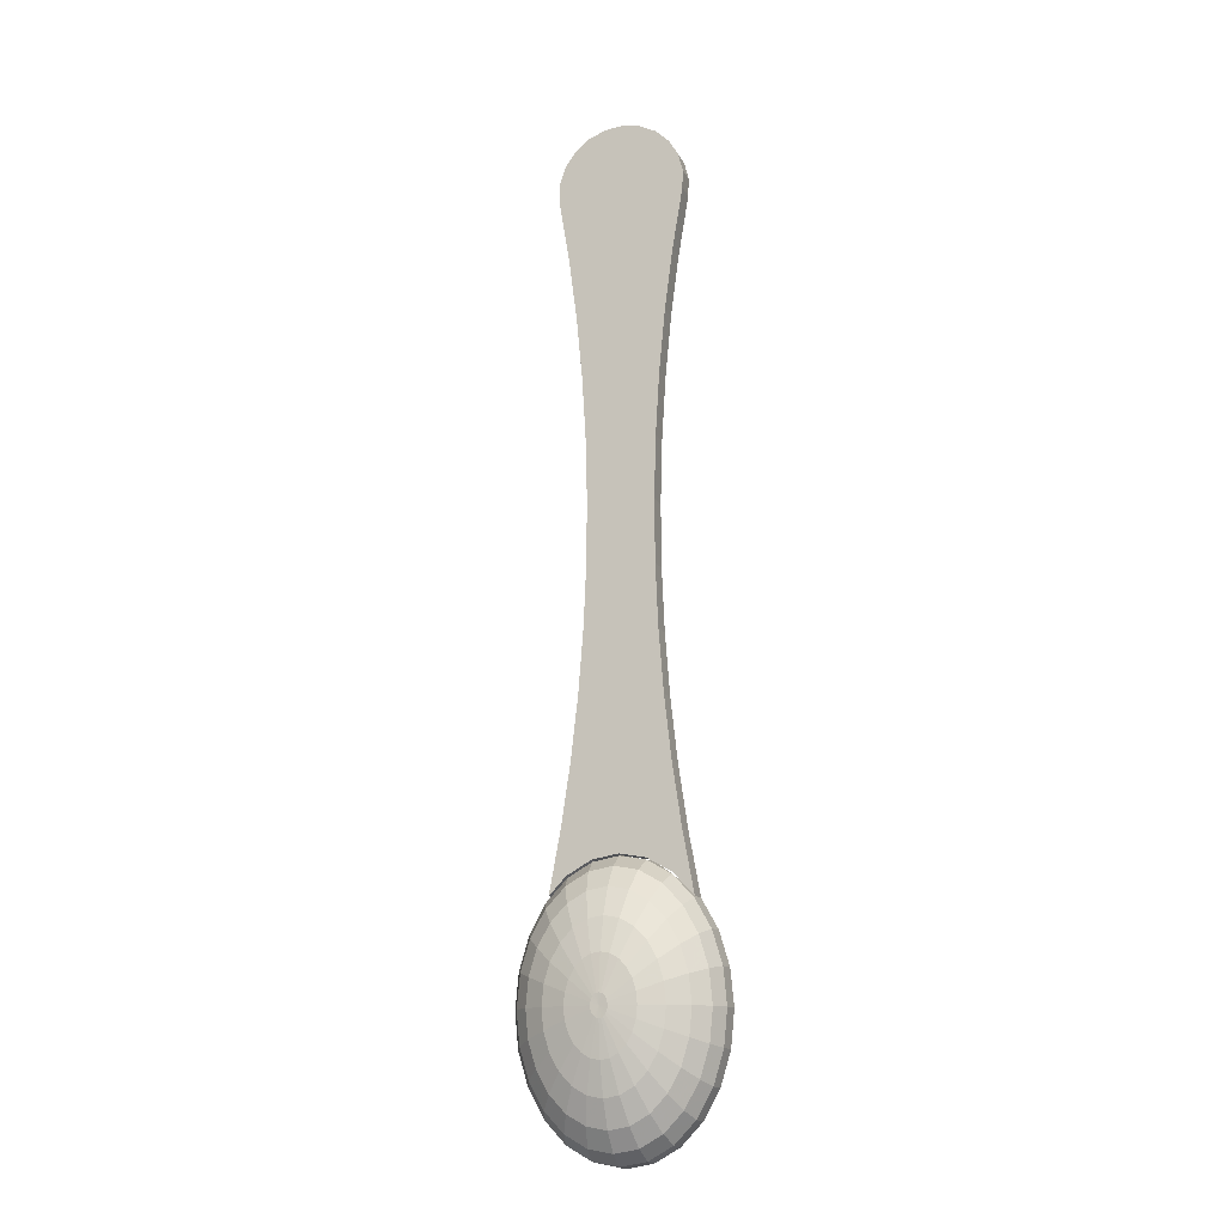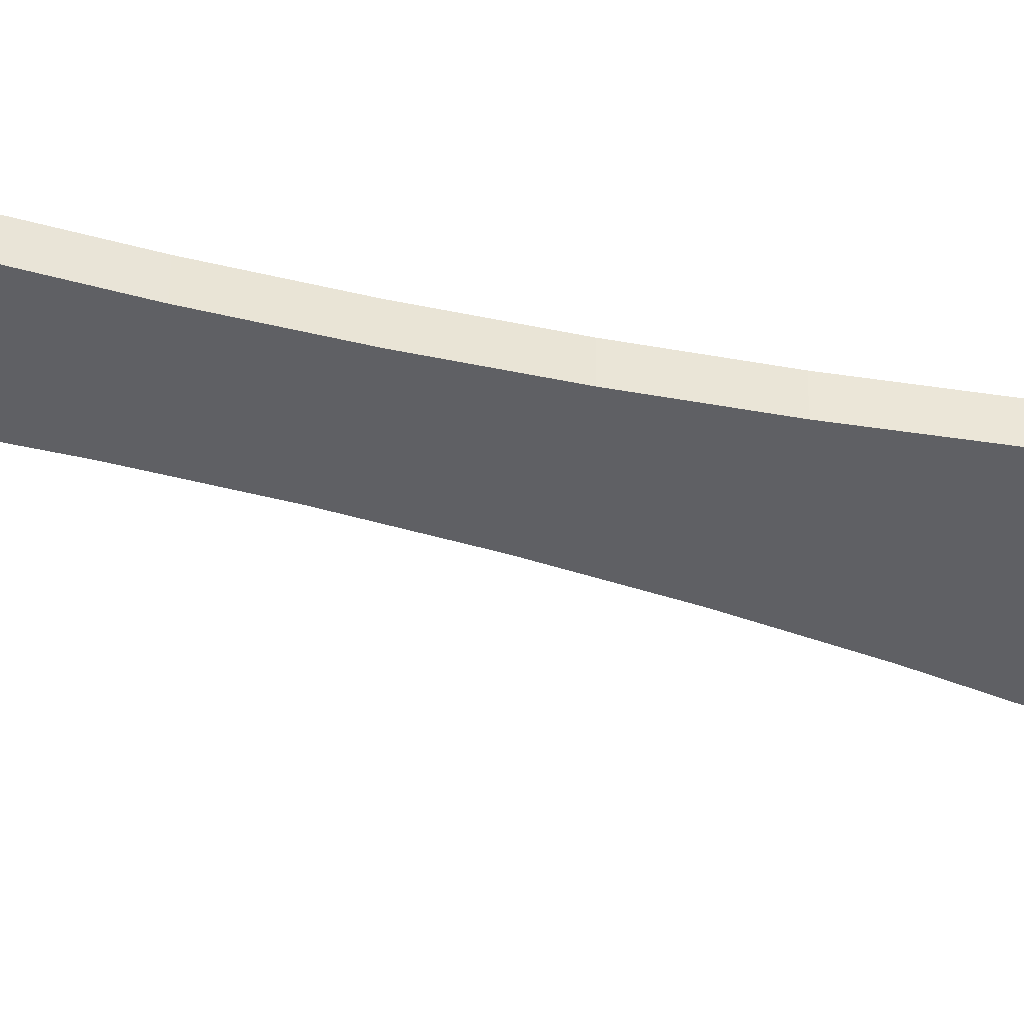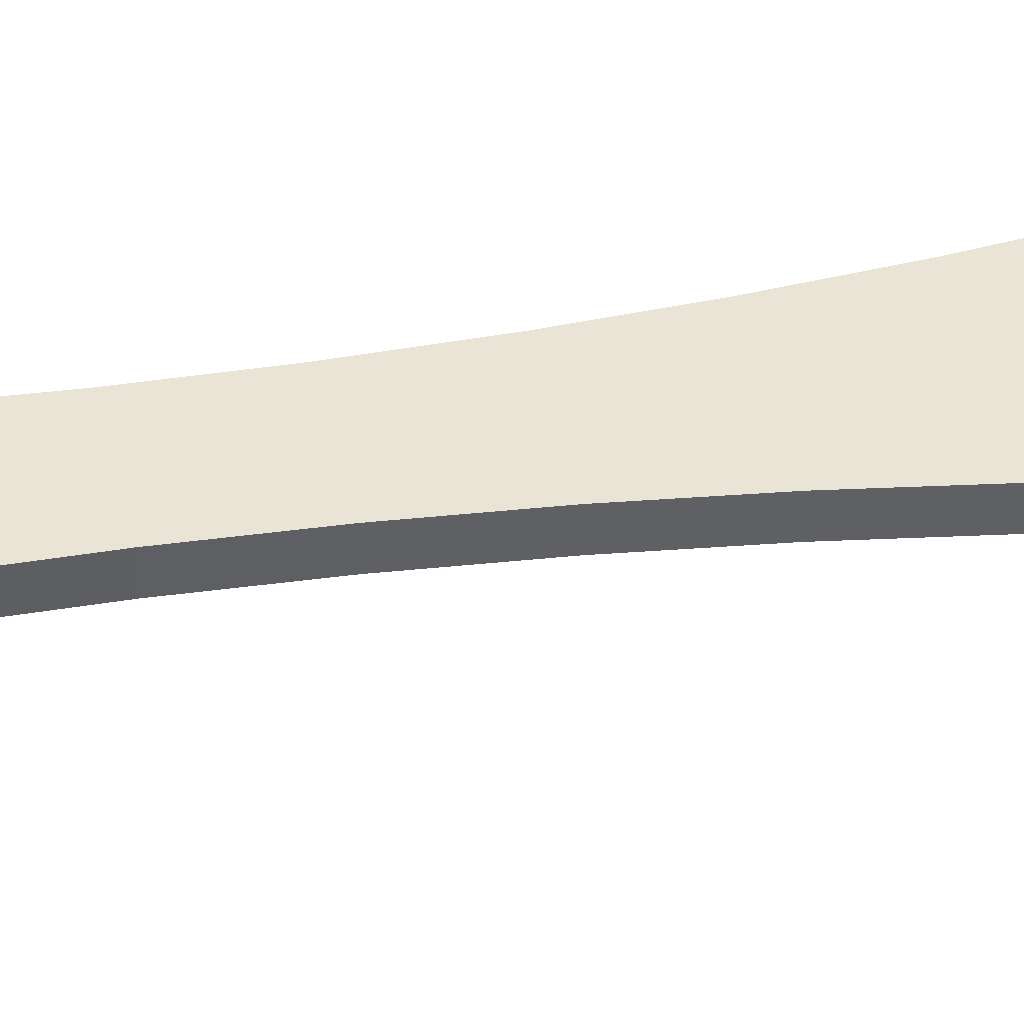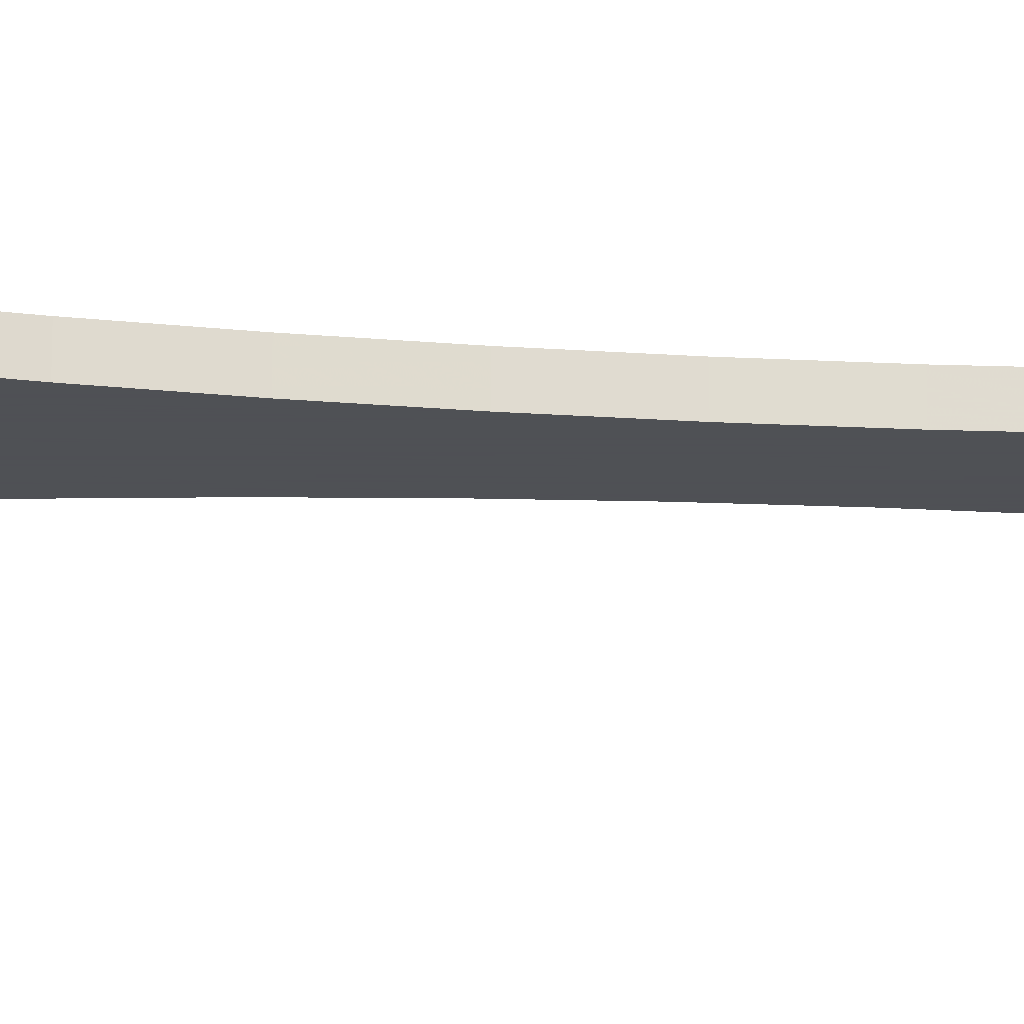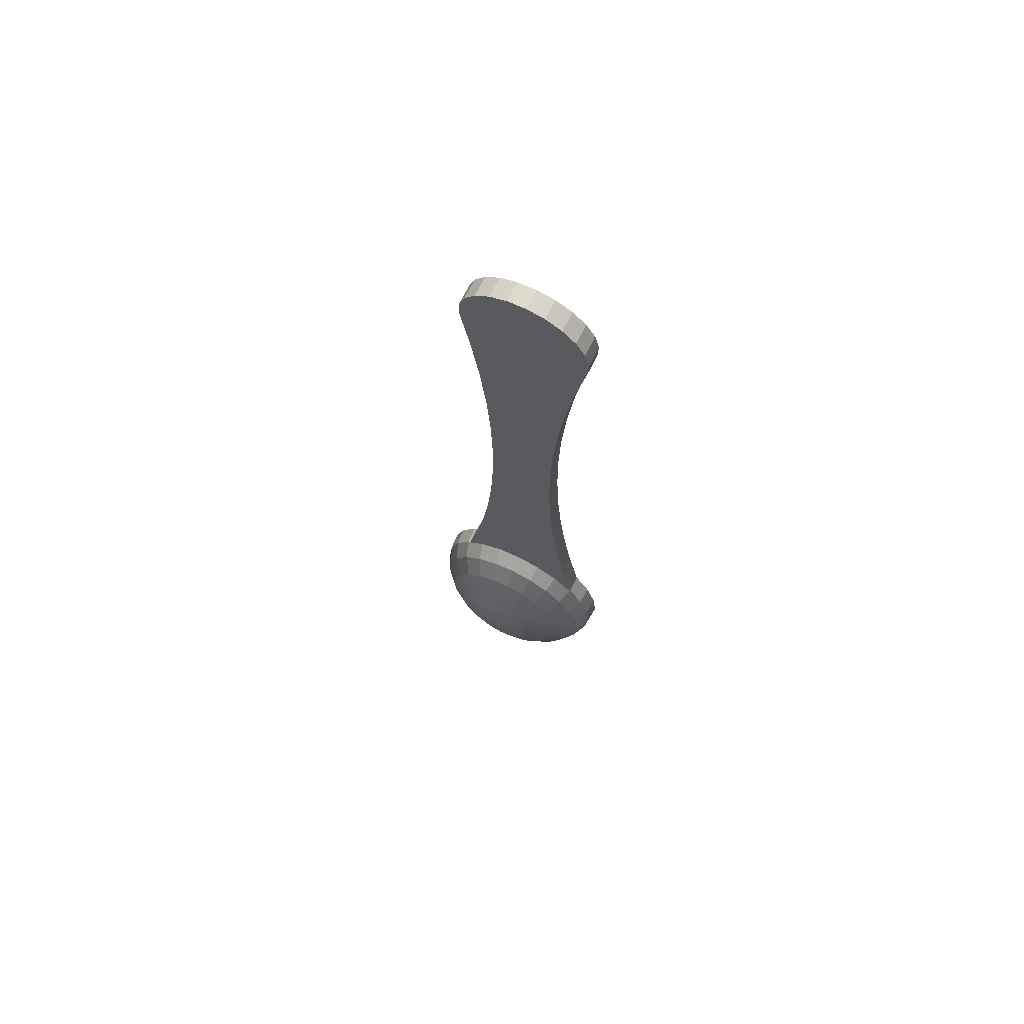
<metadata>
{"format":"obj","ext":"obj","renderer":"f3d","projection":"perspective","resolution":1024,"background":"white","views":[{"elev":-13.8,"azim":-161.2,"up":"+Y"},{"elev":-43.9,"azim":-106.8,"up":"+Z"},{"elev":43.6,"azim":-99.5,"up":"+Z"},{"elev":-19.5,"azim":84.7,"up":"+Z"},{"elev":71.5,"azim":-153.3,"up":"+Y"}]}
</metadata>
<code>
v 0.1621 0.3018 0.0559
v 0.1697 0.3067 0.0501
v 0.162 0.3024 0.0501
v 0.1699 0.3062 0.0559
v 0.1254 0.3342 0.04458
v 0.1218 0.3446 0.0501
v 0.1229 0.3333 0.0501
v 0.1244 0.3446 0.04458
v 0.1283 0.3245 0.04458
v 0.1261 0.3227 0.0501
v 0.1311 0.3755 0.0501
v 0.1257 0.3668 0.0559
v 0.1261 0.3665 0.0501
v 0.1308 0.3759 0.0559
v 0.1563 0.3446 0.03198
v 0.1642 0.3484 0.03319
v 0.1562 0.3455 0.03198
v 0.1646 0.3446 0.03319
v 0.1715 0.3511 0.03583
v 0.1721 0.3446 0.03583
v 0.1712 0.3207 0.03971
v 0.1696 0.332 0.03583
v 0.1667 0.3268 0.03583
v 0.1751 0.3277 0.03971
v 0.1715 0.3381 0.03583
v 0.1776 0.3358 0.03971
v 0.1515 0.3464 0.03198
v 0.146 0.3551 0.03319
v 0.1443 0.352 0.03319
v 0.1519 0.3471 0.03198
v 0.1454 0.3868 0.0501
v 0.1391 0.3794 0.04458
v 0.1461 0.3834 0.04458
v 0.1377 0.3825 0.0501
v 0.1414 0.3739 0.03971
v 0.1473 0.3773 0.03971
v 0.1629 0.3664 0.03583
v 0.1601 0.3773 0.03971
v 0.1585 0.3689 0.03583
v 0.166 0.3739 0.03971
v 0.1565 0.3302 0.03319
v 0.1537 0.3411 0.03198
v 0.1537 0.3297 0.03319
v 0.1544 0.3412 0.03198
v 0.1585 0.3202 0.03583
v 0.1537 0.3194 0.03583
v 0.1631 0.352 0.03319
v 0.1559 0.3464 0.03198
v 0.133 0.3162 0.04458
v 0.1311 0.3137 0.0501
v 0.1257 0.3224 0.0559
v 0.1308 0.3133 0.0559
v 0.1378 0.332 0.03583
v 0.1432 0.3407 0.03319
v 0.1359 0.3381 0.03583
v 0.1443 0.3372 0.03319
v 0.1323 0.3277 0.03971
v 0.1299 0.3358 0.03971
v 0.1565 0.359 0.03319
v 0.1537 0.3698 0.03583
v 0.1537 0.3595 0.03319
v 0.129 0.3446 0.03971
v 0.1601 0.3119 0.03971
v 0.1537 0.3108 0.03971
v 0.1375 0.383 0.0559
v 0.1849 0.3561 0.0559
v 0.1856 0.3446 0.0501
v 0.186 0.3446 0.0559
v 0.1845 0.3559 0.0501
v 0.1667 0.3624 0.03583
v 0.1614 0.3551 0.03319
v 0.1696 0.3572 0.03583
v 0.1712 0.3685 0.03971
v 0.1751 0.3615 0.03971
v 0.1591 0.3575 0.03319
v 0.1229 0.3559 0.0501
v 0.1214 0.3446 0.0559
v 0.1225 0.3561 0.0559
v 0.1537 0.3009 0.0501
v 0.1613 0.3058 0.04458
v 0.1537 0.3045 0.04458
v 0.1684 0.3098 0.04458
v 0.1766 0.3133 0.0559
v 0.1763 0.3137 0.0501
v 0.1817 0.3224 0.0559
v 0.1813 0.3227 0.0501
v 0.1537 0.3883 0.0501
v 0.1537 0.3847 0.04458
v 0.1537 0.3889 0.0559
v 0.1453 0.3874 0.0559
v 0.1614 0.3341 0.03319
v 0.1559 0.3428 0.03198
v 0.1555 0.3421 0.03198
v 0.1631 0.3372 0.03319
v 0.1591 0.3317 0.03319
v 0.1629 0.3228 0.03583
v 0.166 0.3153 0.03971
v 0.1375 0.3062 0.0559
v 0.1454 0.3024 0.0501
v 0.1377 0.3067 0.0501
v 0.1453 0.3018 0.0559
v 0.1537 0.3003 0.0559
v 0.1473 0.3119 0.03971
v 0.1445 0.3228 0.03583
v 0.1414 0.3153 0.03971
v 0.1489 0.3202 0.03583
v 0.1461 0.3058 0.04458
v 0.1391 0.3098 0.04458
v 0.133 0.373 0.04458
v 0.1845 0.3333 0.0501
v 0.1849 0.3331 0.0559
v 0.1362 0.3207 0.03971
v 0.1407 0.3268 0.03583
v 0.146 0.3341 0.03319
v 0.153 0.3412 0.03198
v 0.1509 0.3302 0.03319
v 0.1225 0.3331 0.0559
v 0.1432 0.3484 0.03319
v 0.1378 0.3572 0.03583
v 0.1359 0.3511 0.03583
v 0.1323 0.3615 0.03971
v 0.1299 0.3533 0.03971
v 0.1483 0.3317 0.03319
v 0.1283 0.3647 0.04458
v 0.1254 0.355 0.04458
v 0.1744 0.3162 0.04458
v 0.155 0.3415 0.03198
v 0.1353 0.3446 0.03583
v 0.1776 0.3533 0.03971
v 0.1791 0.3647 0.04458
v 0.182 0.355 0.04458
v 0.1744 0.373 0.04458
v 0.1699 0.383 0.0559
v 0.162 0.3868 0.0501
v 0.1697 0.3825 0.0501
v 0.1621 0.3874 0.0559
v 0.1813 0.3665 0.0501
v 0.1763 0.3755 0.0501
v 0.1512 0.3437 0.03198
v 0.1515 0.3428 0.03198
v 0.1519 0.3421 0.03198
v 0.182 0.3342 0.04458
v 0.183 0.3446 0.04458
v 0.1791 0.3245 0.04458
v 0.1428 0.3446 0.03319
v 0.1362 0.3685 0.03971
v 0.1784 0.3446 0.03971
v 0.1642 0.3407 0.03319
v 0.1512 0.3455 0.03198
v 0.1524 0.3477 0.03198
v 0.1509 0.359 0.03319
v 0.1483 0.3575 0.03319
v 0.153 0.348 0.03198
v 0.1445 0.3664 0.03583
v 0.1407 0.3624 0.03583
v 0.155 0.3477 0.03198
v 0.1544 0.348 0.03198
v 0.1537 0.3481 0.03198
v 0.1613 0.3834 0.04458
v 0.1684 0.3794 0.04458
v 0.1537 0.3784 0.03971
v 0.1817 0.3668 0.0559
v 0.1766 0.3759 0.0559
v 0.1555 0.3471 0.03198
v 0.1562 0.3437 0.03198
v 0.1489 0.3689 0.03583
v 0.1753 0.3773 0.0559
v 0.1511 0.3446 0.03198
v 0.1524 0.3415 0.03198
v 0.1537 0.3446 0.03207
v 0.1345 0.3956 0.0559
v 0.1374 0.4154 0.0559
v 0.1397 0.4352 0.0559
v 0.1413 0.4552 0.0559
v 0.1422 0.4752 0.0559
v 0.1423 0.4952 0.0559
v 0.1328 0.5946 0.0559
v 0.134 0.6061 0.0559
v 0.1326 0.6004 0.0559
v 0.1361 0.5749 0.0559
v 0.137 0.6111 0.0559
v 0.1387 0.555 0.0559
v 0.1413 0.615 0.0559
v 0.1406 0.5351 0.0559
v 0.1418 0.5152 0.0559
v 0.1465 0.6176 0.0559
v 0.1523 0.6186 0.0559
v 0.1581 0.618 0.0559
v 0.1635 0.6158 0.0559
v 0.1638 0.4965 0.0559
v 0.1639 0.4765 0.0559
v 0.1648 0.4565 0.0559
v 0.1664 0.4366 0.0559
v 0.1687 0.4167 0.0559
v 0.1716 0.397 0.0559
v 0.1643 0.5165 0.0559
v 0.168 0.6121 0.0559
v 0.1655 0.5365 0.0559
v 0.1674 0.5564 0.0559
v 0.17 0.5762 0.0559
v 0.1713 0.6073 0.0559
v 0.1733 0.5959 0.0559
v 0.1731 0.6018 0.0559
v 0.1635 0.6158 0.04955
v 0.1643 0.5165 0.04955
v 0.1638 0.4965 0.04955
v 0.168 0.6121 0.04955
v 0.1655 0.5365 0.04955
v 0.1674 0.5564 0.04955
v 0.17 0.5762 0.04955
v 0.1713 0.6073 0.04955
v 0.1733 0.5959 0.04955
v 0.1731 0.6018 0.04955
v 0.134 0.6061 0.04955
v 0.1328 0.5946 0.04955
v 0.1326 0.6004 0.04955
v 0.1361 0.5749 0.04955
v 0.137 0.6111 0.04955
v 0.1387 0.555 0.04955
v 0.1413 0.615 0.04955
v 0.1406 0.5351 0.04955
v 0.1418 0.5152 0.04955
v 0.1465 0.6176 0.04955
v 0.1423 0.4952 0.04955
v 0.1453 0.3874 0.04955
v 0.1537 0.3889 0.04955
v 0.1523 0.6186 0.04955
v 0.1581 0.618 0.04955
v 0.1621 0.3874 0.04955
v 0.1639 0.4765 0.04955
v 0.1648 0.4565 0.04955
v 0.1699 0.383 0.04955
v 0.1664 0.4366 0.04955
v 0.1687 0.4167 0.04955
v 0.1716 0.397 0.04955
v 0.1753 0.3773 0.04955
v 0.1345 0.3956 0.04955
v 0.1375 0.383 0.04955
v 0.1308 0.3759 0.04955
v 0.1374 0.4154 0.04955
v 0.1397 0.4352 0.04955
v 0.1413 0.4552 0.04955
v 0.1422 0.4752 0.04955
f 1 3 2
f 2 4 1
f 5 7 6
f 6 8 5
f 9 10 7
f 7 5 9
f 11 13 12
f 12 14 11
f 15 17 16
f 16 18 15
f 18 16 19
f 19 20 18
f 21 23 22
f 22 24 21
f 24 22 25
f 25 26 24
f 27 29 28
f 28 30 27
f 31 33 32
f 32 34 31
f 35 32 33
f 33 36 35
f 37 39 38
f 38 40 37
f 41 43 42
f 42 44 41
f 45 46 43
f 43 41 45
f 17 48 47
f 47 16 17
f 49 50 10
f 10 9 49
f 50 52 51
f 51 10 50
f 53 55 54
f 54 56 53
f 57 58 55
f 55 53 57
f 59 61 60
f 60 39 59
f 58 5 8
f 8 62 58
f 9 5 58
f 58 57 9
f 63 64 46
f 46 45 63
f 34 14 11
f 66 68 67
f 67 69 66
f 47 71 70
f 70 72 47
f 72 70 73
f 73 74 72
f 71 75 37
f 37 70 71
f 76 6 77
f 77 78 76
f 79 81 80
f 80 3 79
f 3 80 82
f 82 2 3
f 80 81 64
f 64 63 80
f 83 4 2
f 2 84 83
f 85 83 84
f 84 86 85
f 87 88 33
f 33 31 87
f 89 31 87
f 90 34 31
f 91 93 92
f 92 94 91
f 23 91 94
f 94 22 23
f 45 41 95
f 95 96 45
f 63 45 96
f 96 97 63
f 98 100 99
f 99 101 98
f 101 99 79
f 79 102 101
f 103 105 104
f 104 106 103
f 107 108 105
f 105 103 107
f 32 109 11
f 11 34 32
f 68 111 110
f 110 67 68
f 108 49 112
f 112 105 108
f 108 100 50
f 50 49 108
f 113 53 56
f 56 114 113
f 112 57 53
f 53 113 112
f 16 47 72
f 72 19 16
f 43 116 115
f 115 42 43
f 7 117 77
f 77 6 7
f 118 120 119
f 119 29 118
f 120 122 121
f 121 119 120
f 80 63 97
f 97 82 80
f 64 103 106
f 106 46 64
f 104 113 114
f 114 123 104
f 109 124 13
f 13 11 109
f 124 125 76
f 76 13 124
f 82 97 21
f 21 126 82
f 41 44 127
f 127 95 41
f 95 127 93
f 93 91 95
f 102 79 3
f 3 1 102
f 100 108 107
f 107 99 100
f 128 62 122
f 122 120 128
f 122 62 8
f 8 125 122
f 129 74 130
f 130 131 129
f 74 73 132
f 132 130 74
f 133 134 135
f 136 87 134
f 137 130 132
f 132 138 137
f 81 107 103
f 103 64 81
f 56 54 139
f 139 140 56
f 114 56 140
f 140 141 114
f 106 104 123
f 123 116 106
f 67 110 142
f 142 143 67
f 49 9 57
f 57 112 49
f 10 51 117
f 117 7 10
f 144 24 26
f 26 142 144
f 145 128 120
f 120 118 145
f 55 128 145
f 145 54 55
f 100 98 52
f 52 50 100
f 121 124 109
f 109 146 121
f 131 143 147
f 147 129 131
f 69 67 143
f 143 131 69
f 22 94 148
f 148 25 22
f 25 148 18
f 18 20 25
f 143 142 26
f 26 147 143
f 149 118 29
f 29 27 149
f 150 152 151
f 151 153 150
f 28 155 154
f 154 152 28
f 29 119 155
f 155 28 29
f 156 157 59
f 59 75 156
f 70 37 40
f 40 73 70
f 110 86 144
f 144 142 110
f 111 85 86
f 86 110 111
f 75 59 39
f 39 37 75
f 157 158 61
f 61 59 157
f 40 38 159
f 159 160 40
f 39 60 161
f 161 38 39
f 26 25 20
f 20 147 26
f 162 137 138
f 138 163 162
f 20 19 129
f 129 147 20
f 164 156 75
f 75 71 164
f 122 125 124
f 124 121 122
f 94 92 165
f 165 148 94
f 99 107 81
f 81 79 99
f 8 6 76
f 76 125 8
f 105 112 113
f 113 104 105
f 155 146 35
f 35 154 155
f 13 76 78
f 78 12 13
f 86 84 126
f 126 144 86
f 19 72 74
f 74 129 19
f 154 35 36
f 36 166 154
f 152 154 166
f 166 151 152
f 46 106 116
f 116 43 46
f 30 28 152
f 152 150 30
f 126 21 24
f 24 144 126
f 97 96 23
f 23 21 97
f 163 135 138
f 135 163 167
f 134 159 88
f 88 87 134
f 168 145 118
f 118 149 168
f 54 145 168
f 168 139 54
f 58 62 128
f 128 55 58
f 38 161 88
f 88 159 38
f 84 2 82
f 82 126 84
f 73 40 160
f 160 132 73
f 48 164 71
f 71 47 48
f 123 114 141
f 141 169 123
f 66 69 137
f 137 162 66
f 69 131 130
f 130 137 69
f 96 95 91
f 91 23 96
f 166 36 161
f 161 60 166
f 138 132 160
f 160 135 138
f 116 123 169
f 169 115 116
f 146 109 32
f 32 35 146
f 119 121 146
f 146 155 119
f 36 33 88
f 88 161 36
f 148 165 15
f 15 18 148
f 153 151 61
f 61 158 153
f 151 166 60
f 60 61 151
f 135 160 159
f 159 134 135
f 164 170 156
f 158 170 153
f 170 27 30
f 156 170 157
f 170 30 150
f 15 165 170
f 165 92 170
f 15 170 17
f 92 93 170
f 44 42 170
f 157 170 158
f 48 170 164
f 170 42 115
f 170 115 169
f 170 169 141
f 127 44 170
f 93 127 170
f 170 141 140
f 170 150 153
f 170 149 27
f 170 168 149
f 170 140 139
f 170 139 168
f 17 170 48
f 65 171 14
f 171 65 172
f 172 65 173
f 173 65 90
f 173 90 174
f 174 90 175
f 175 90 176
f 177 178 179
f 178 177 180
f 178 180 181
f 181 180 182
f 181 182 183
f 183 182 184
f 183 184 185
f 183 185 186
f 186 185 176
f 186 176 90
f 186 90 89
f 186 89 187
f 187 89 188
f 188 89 136
f 188 136 189
f 189 136 190
f 190 136 191
f 191 136 192
f 192 136 133
f 192 133 193
f 193 133 194
f 194 133 195
f 195 133 167
f 189 196 197
f 196 189 190
f 197 196 198
f 197 198 199
f 197 199 200
f 197 200 201
f 201 200 202
f 201 202 203
f 204 205 206
f 205 204 207
f 205 207 208
f 208 207 209
f 209 207 210
f 210 207 211
f 210 211 212
f 212 211 213
f 214 215 216
f 215 214 217
f 217 214 218
f 217 218 219
f 219 218 220
f 219 220 221
f 221 220 222
f 222 220 223
f 222 223 224
f 224 223 225
f 225 223 226
f 226 223 227
f 226 227 228
f 226 228 229
f 229 228 204
f 229 204 206
f 229 206 230
f 229 230 231
f 229 231 232
f 232 231 233
f 232 233 234
f 232 234 235
f 232 235 236
f 237 238 239
f 238 237 240
f 238 240 241
f 238 241 225
f 225 241 242
f 225 242 243
f 225 243 224
f 212 200 210
f 200 212 202
f 213 202 212
f 202 213 203
f 211 203 213
f 203 211 201
f 207 201 211
f 201 207 197
f 189 207 204
f 207 189 197
f 188 204 228
f 204 188 189
f 187 228 227
f 228 187 188
f 186 227 223
f 227 186 187
f 183 223 220
f 223 183 186
f 181 220 218
f 220 181 183
f 181 214 178
f 214 181 218
f 178 216 179
f 216 178 214
f 179 215 177
f 215 179 216
f 177 217 180
f 217 177 215
f 180 219 182
f 219 180 217
f 182 221 184
f 221 182 219
f 184 222 185
f 222 184 221
f 185 224 176
f 224 185 222
f 176 243 175
f 243 176 224
f 175 242 174
f 242 175 243
f 174 241 173
f 241 174 242
f 173 240 172
f 240 173 241
f 172 237 171
f 237 172 240
f 171 239 14
f 239 171 237
f 238 14 239
f 14 238 65
f 90 238 225
f 238 90 65
f 89 225 226
f 225 89 90
f 136 226 229
f 226 136 89
f 133 229 232
f 229 133 136
f 133 236 167
f 236 133 232
f 235 167 236
f 167 235 195
f 234 195 235
f 195 234 194
f 233 194 234
f 194 233 193
f 231 193 233
f 193 231 192
f 230 192 231
f 192 230 191
f 206 191 230
f 191 206 190
f 205 190 206
f 190 205 196
f 208 196 205
f 196 208 198
f 209 198 208
f 198 209 199
f 210 199 209
f 199 210 200

</code>
